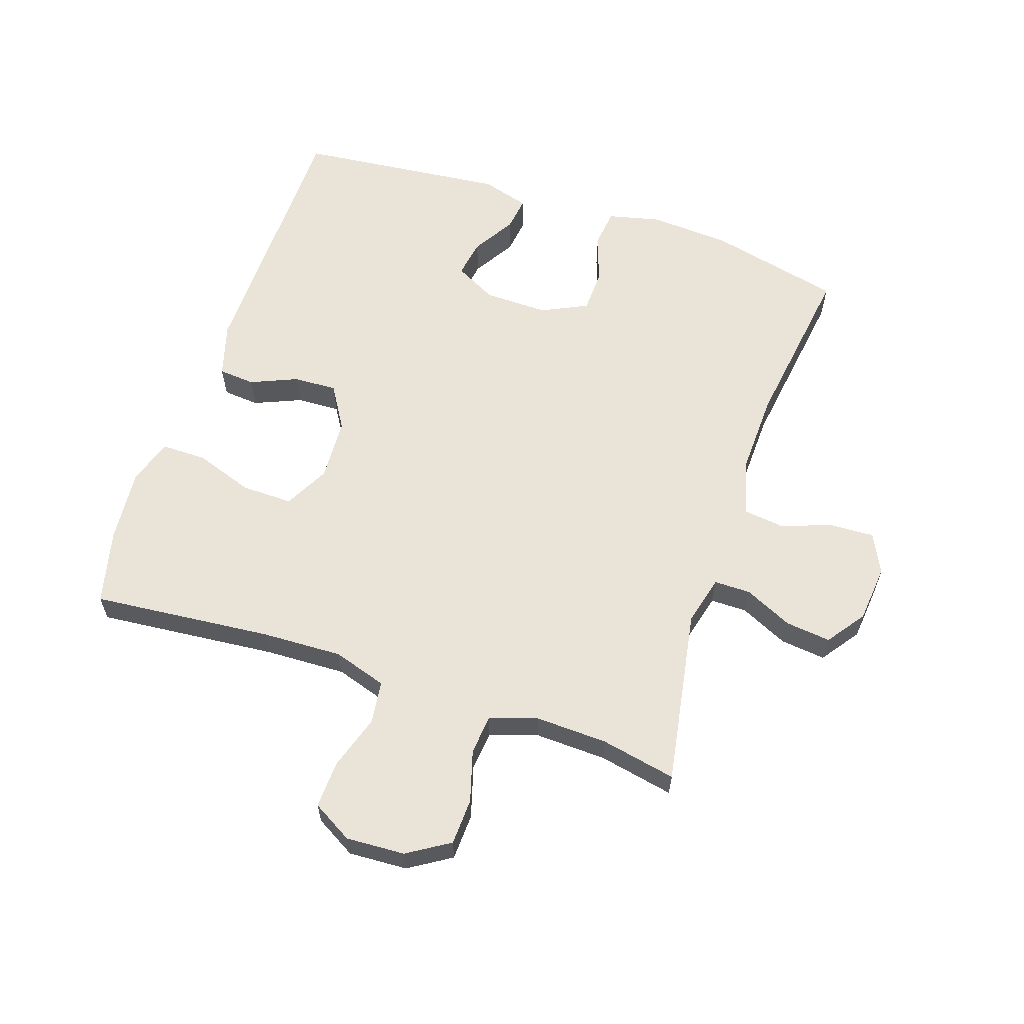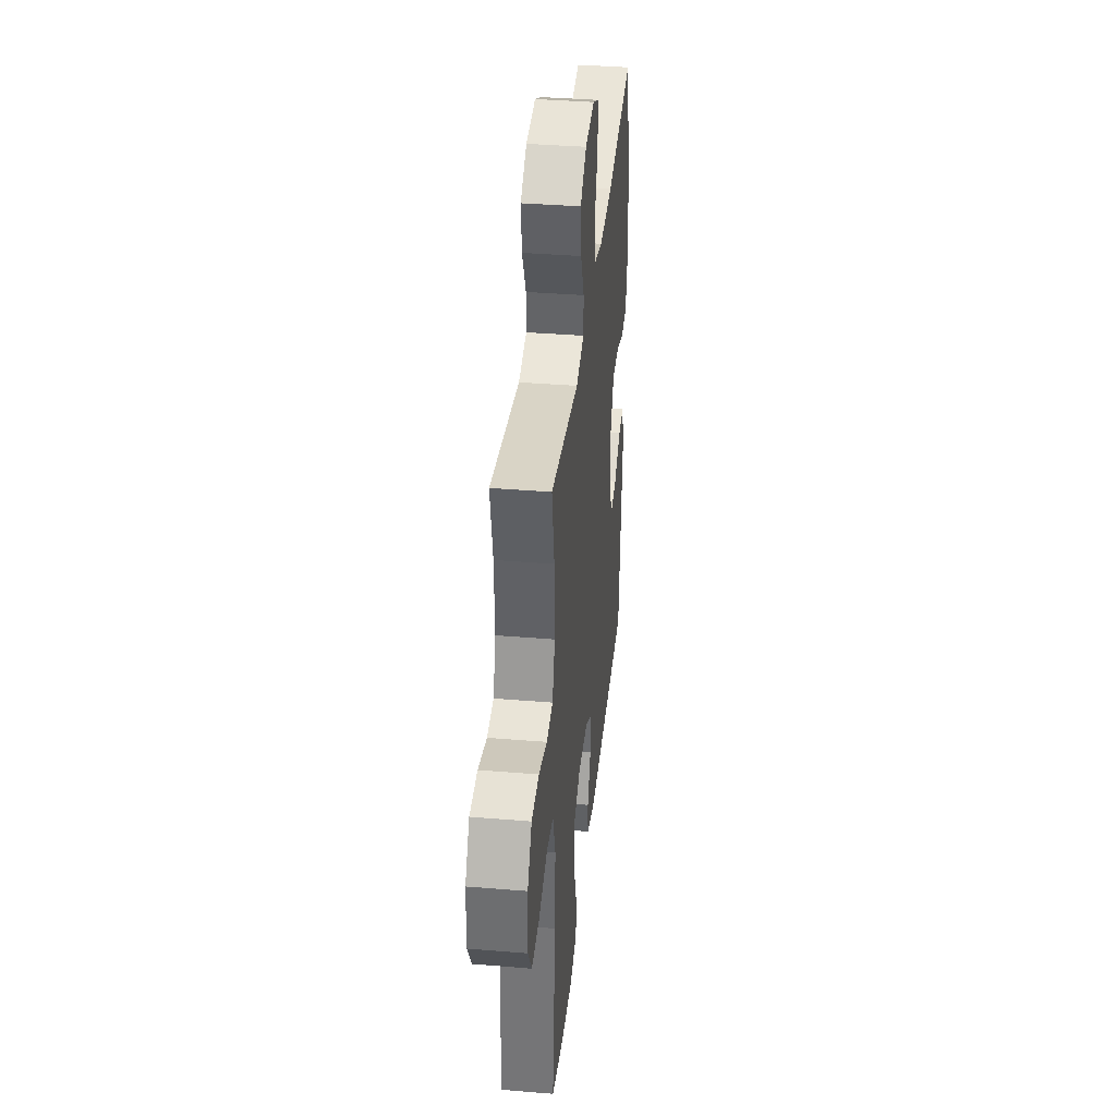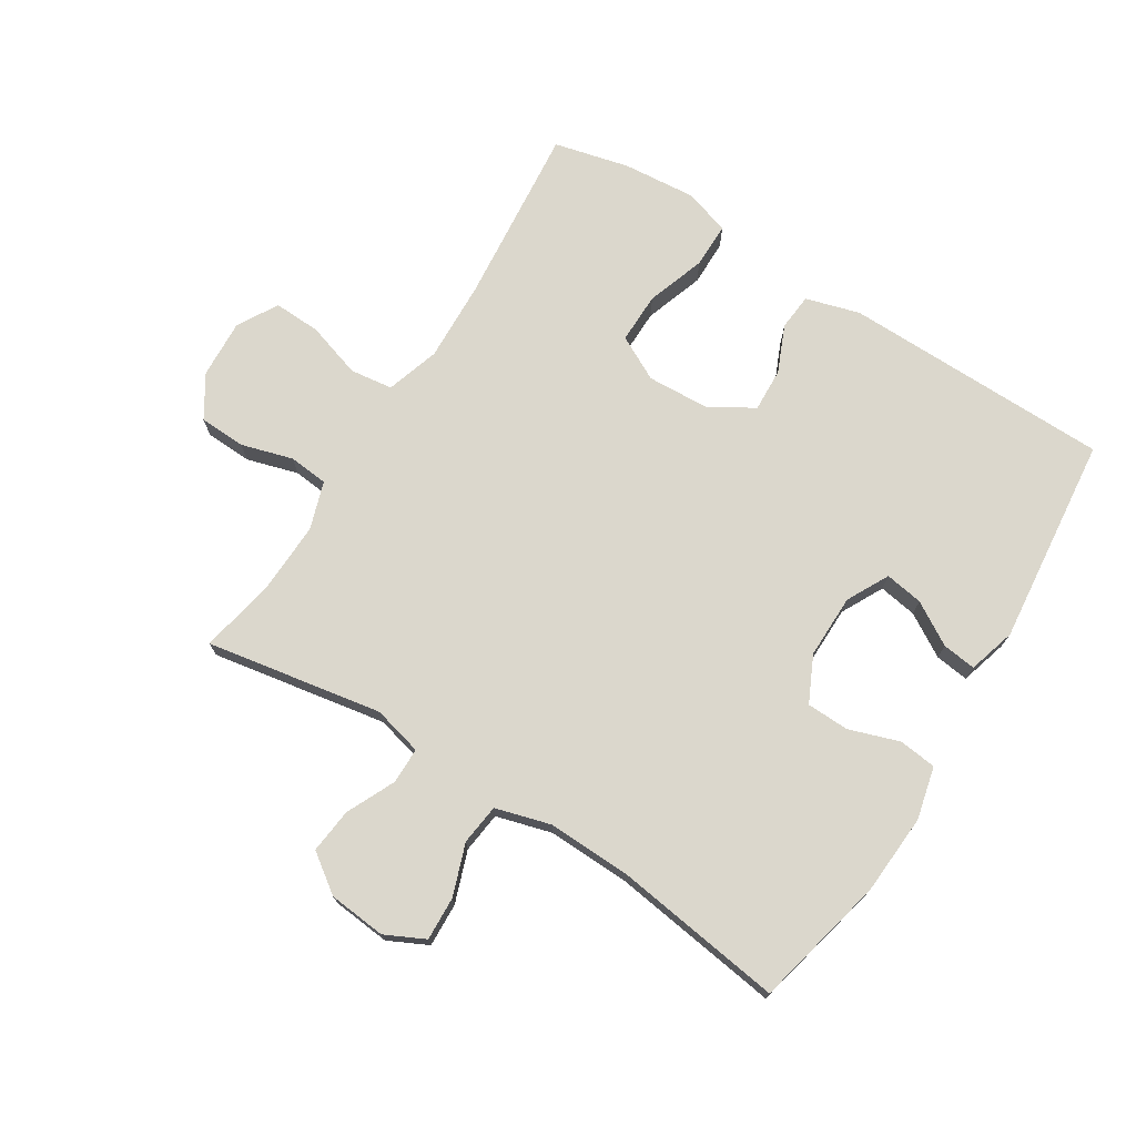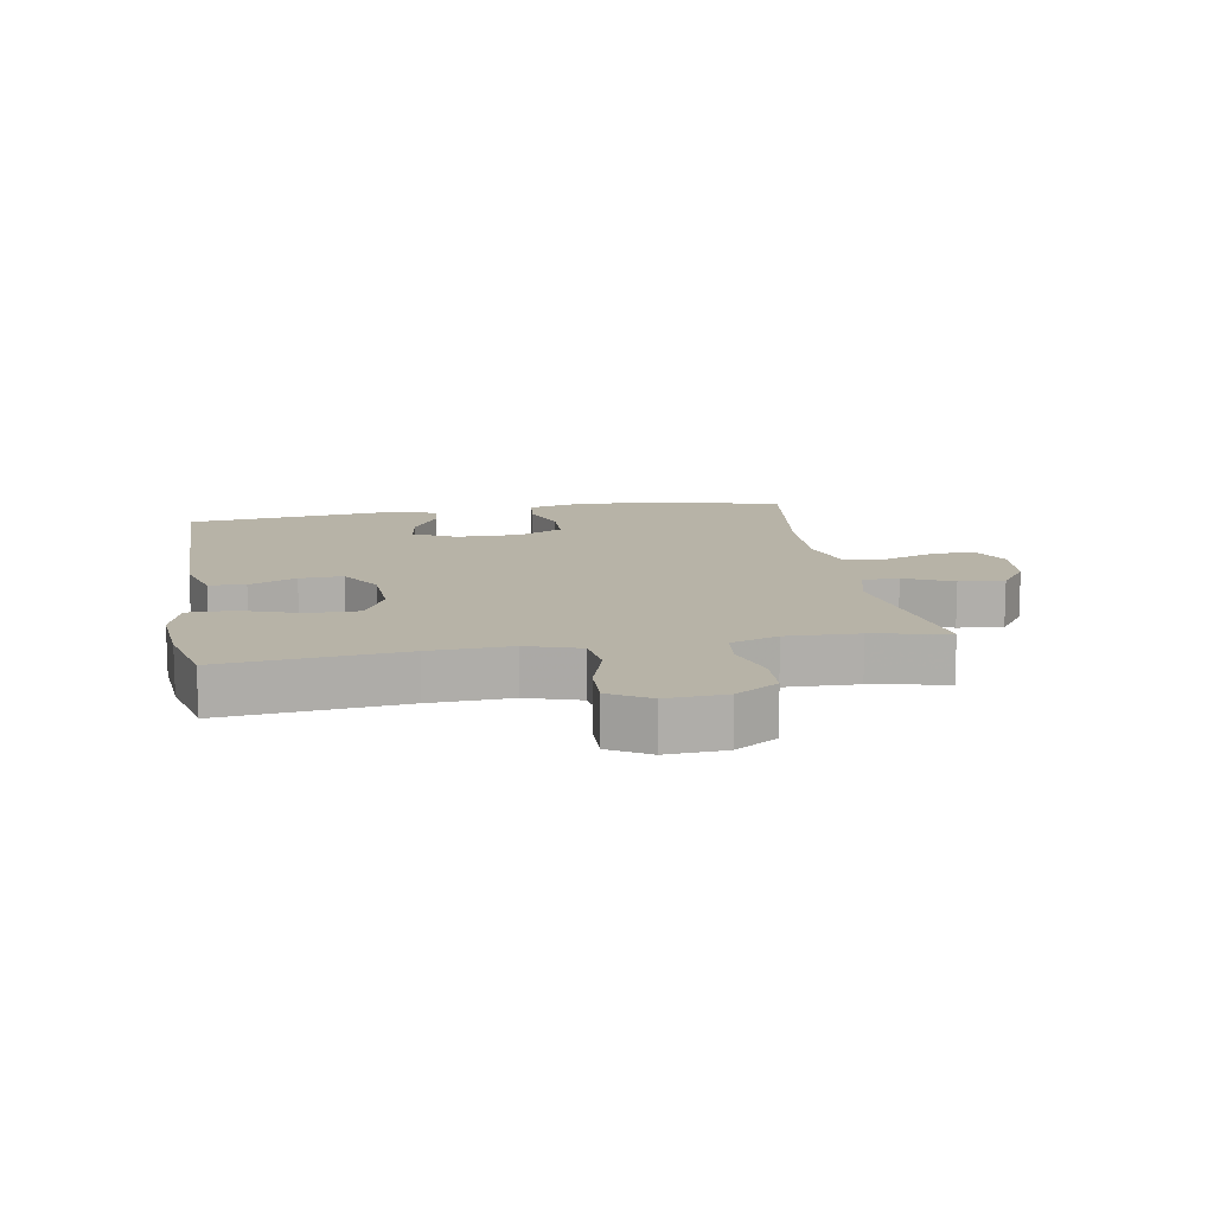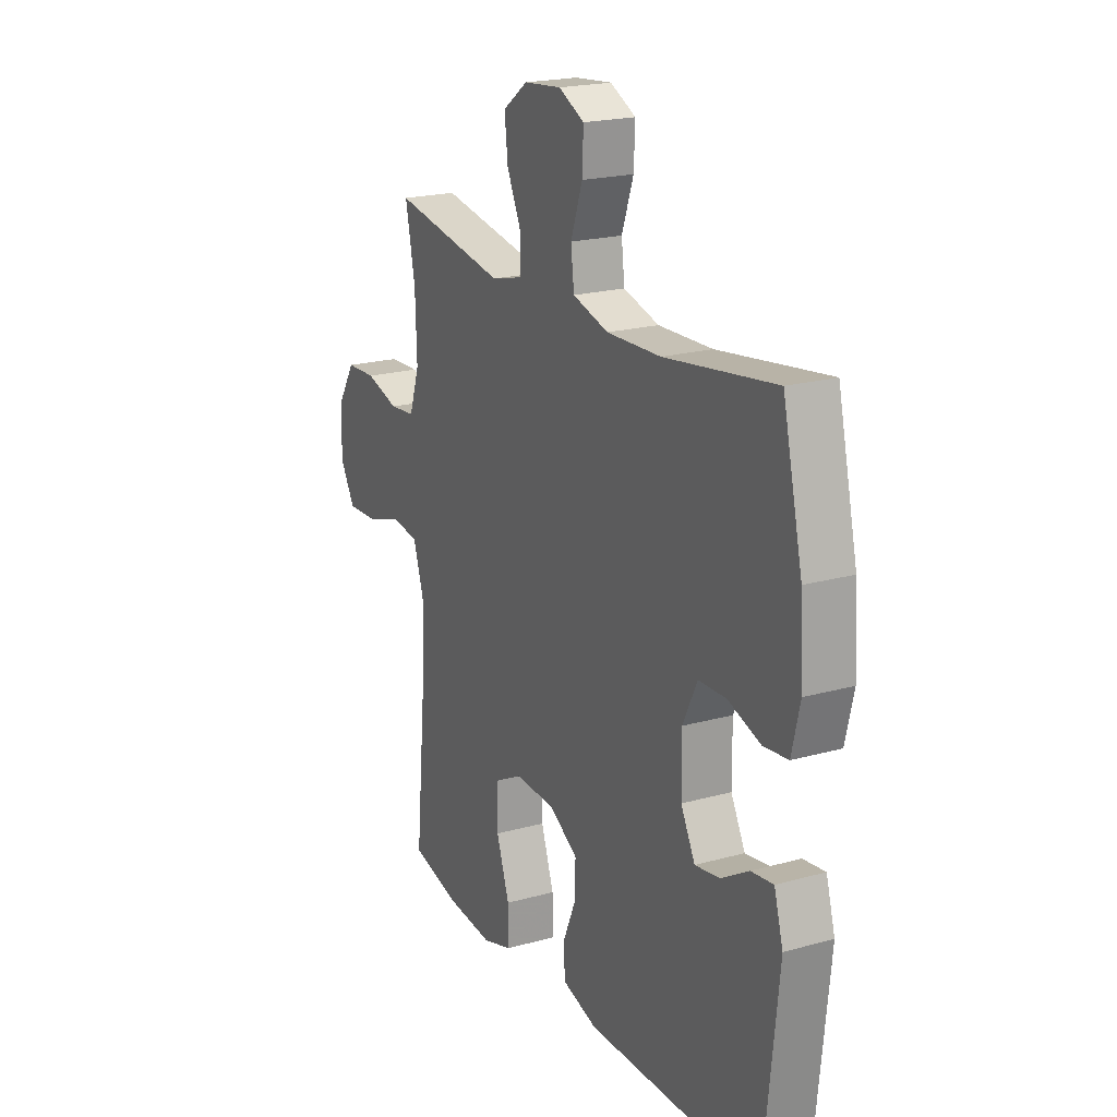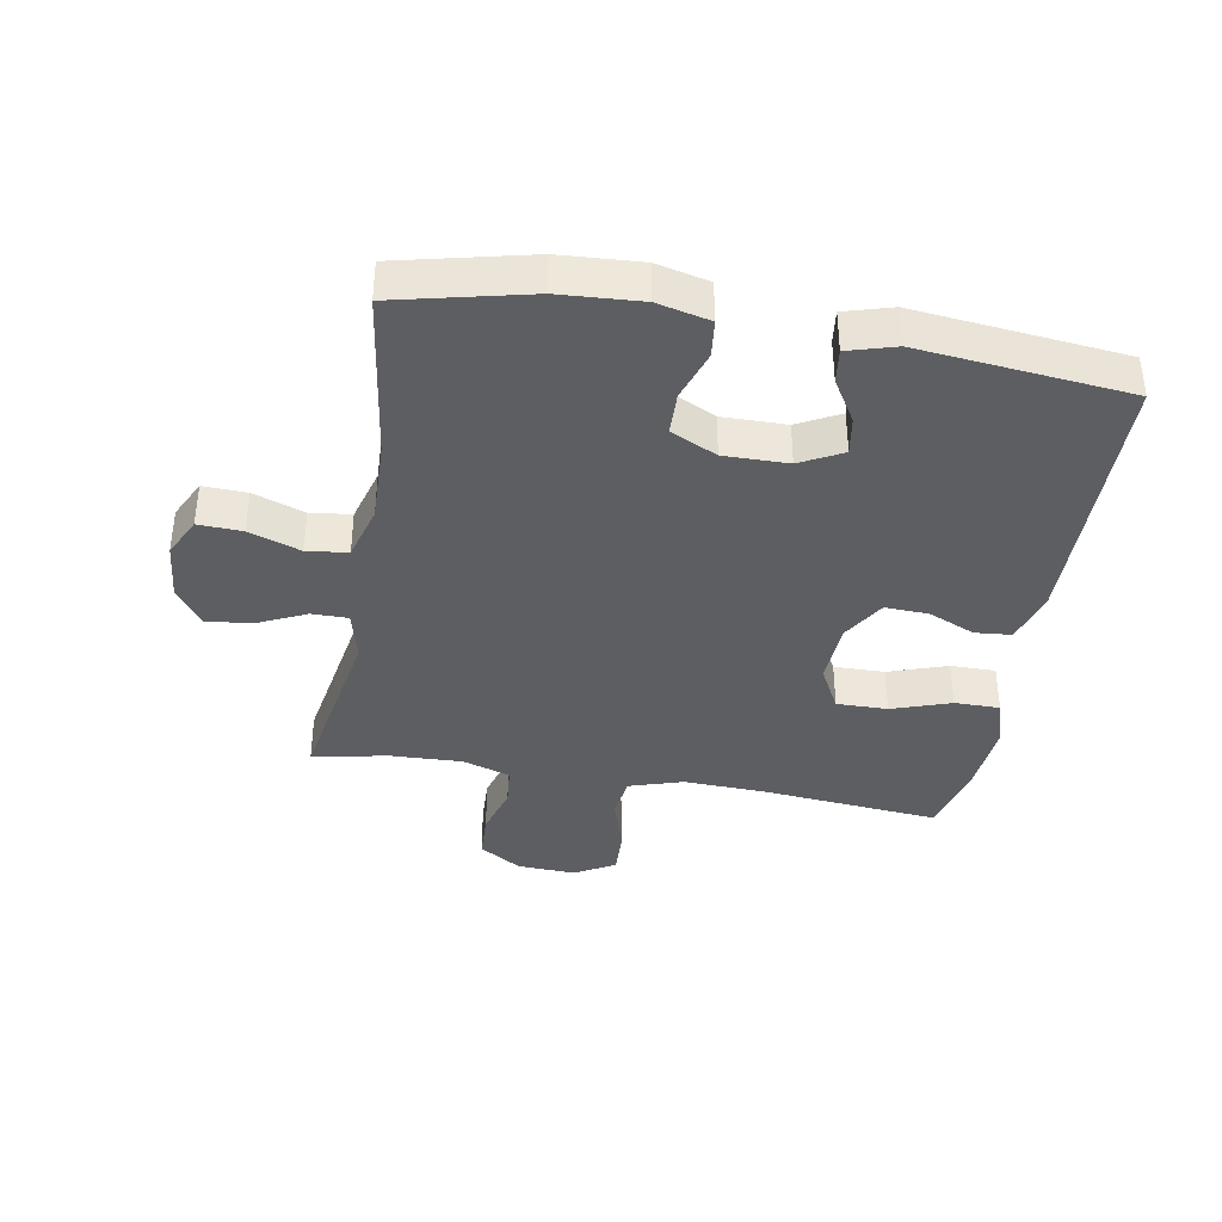
<metadata>
{"format":"obj","ext":"obj","renderer":"f3d","projection":"perspective","resolution":1024,"background":"white","views":[{"elev":61.0,"azim":-71.4,"up":"+Y"},{"elev":38.0,"azim":-84.0,"up":"+Z"},{"elev":73.4,"azim":32.1,"up":"+Y"},{"elev":12.6,"azim":-99.9,"up":"+Y"},{"elev":20.5,"azim":63.2,"up":"+Z"},{"elev":-38.2,"azim":80.1,"up":"+Y"}]}
</metadata>
<code>
v -0.5 0.07 -0.5
v -0.473 0.07 -0.214
v -0.468 0.07 -0.084
v -0.495 0.07 0.001
v -0.563 0.07 0.01
v -0.651 0.07 -0.018
v -0.726 0.07 -0.021
v -0.763 0.07 0.043
v -0.758 0.07 0.137
v -0.716 0.07 0.204
v -0.642 0.07 0.207
v -0.56 0.07 0.183
v -0.497 0.07 0.189
v -0.472 0.07 0.265
v -0.476 0.07 0.38
v -0.5 0.07 0.5
v -0.219 0.07 0.451
v -0.14 0.07 0.471
v -0.14 0.07 0.529
v -0.176 0.07 0.606
v -0.184 0.07 0.678
v -0.123 0.07 0.722
v -0.031 0.07 0.731
v 0.032 0.07 0.7
v 0.029 0.07 0.63
v 0 0.07 0.548
v 0.008 0.07 0.483
v 0.096 0.07 0.458
v 0.229 0.07 0.462
v 0.5 0.07 0.5
v 0.549 0.07 0.289
v 0.557 0.07 0.16
v 0.537 0.07 0.076
v 0.477 0.07 0.069
v 0.397 0.07 0.096
v 0.329 0.07 0.094
v 0.294 0.07 0.021
v 0.295 0.07 -0.081
v 0.33 0.07 -0.148
v 0.391 0.07 -0.138
v 0.459 0.07 -0.097
v 0.513 0.07 -0.09
v 0.535 0.07 -0.166
v 0.5 0.07 -0.5
v 0.072 0.07 -0.506
v -0.014 0.07 -0.481
v -0.019 0.07 -0.423
v 0.013 0.07 -0.348
v 0.016 0.07 -0.279
v -0.053 0.07 -0.237
v -0.153 0.07 -0.232
v -0.224 0.07 -0.269
v -0.223 0.07 -0.35
v -0.191 0.07 -0.444
v -0.191 0.07 -0.516
v -0.264 0.07 -0.539
v -0.38 0.07 -0.529
v -0.5 0 -0.5
v -0.473 0 -0.214
v -0.468 0 -0.084
v -0.495 0 0.001
v -0.563 0 0.01
v -0.651 0 -0.018
v -0.726 0 -0.021
v -0.763 0 0.043
v -0.758 0 0.137
v -0.716 0 0.204
v -0.642 0 0.207
v -0.56 0 0.183
v -0.497 0 0.189
v -0.472 0 0.265
v -0.476 0 0.38
v -0.5 0 0.5
v -0.219 0 0.451
v -0.14 0 0.471
v -0.14 0 0.529
v -0.176 0 0.606
v -0.184 0 0.678
v -0.123 0 0.722
v -0.031 0 0.731
v 0.032 0 0.7
v 0.029 0 0.63
v 0 0 0.548
v 0.008 0 0.483
v 0.096 0 0.458
v 0.229 0 0.462
v 0.5 0 0.5
v 0.549 0 0.289
v 0.557 0 0.16
v 0.537 0 0.076
v 0.477 0 0.069
v 0.397 0 0.096
v 0.329 0 0.094
v 0.294 0 0.021
v 0.295 0 -0.081
v 0.33 0 -0.148
v 0.391 0 -0.138
v 0.459 0 -0.097
v 0.513 0 -0.09
v 0.535 0 -0.166
v 0.5 0 -0.5
v 0.072 0 -0.506
v -0.014 0 -0.481
v -0.019 0 -0.423
v 0.013 0 -0.348
v 0.016 0 -0.279
v -0.053 0 -0.237
v -0.153 0 -0.232
v -0.224 0 -0.269
v -0.223 0 -0.35
v -0.191 0 -0.444
v -0.191 0 -0.516
v -0.264 0 -0.539
v -0.38 0 -0.529
f 56 57 1 2
f 53 54 55 56
f 52 53 56 2
f 51 52 2 3
f 50 51 3 4
f 45 46 47 48
f 45 48 49
f 44 45 49
f 43 44 49 50
f 40 41 42 43
f 39 40 43 50
f 32 33 34 35
f 32 35 36
f 29 30 31 32
f 28 29 32 36
f 27 28 36 37
f 23 24 25 26
f 23 26 27
f 22 23 27
f 19 20 21 22
f 18 19 22 27
f 17 18 27 37
f 15 16 17 37
f 9 10 11 12
f 9 12 13
f 8 9 13
f 5 6 7 8
f 4 5 8 13
f 38 39 50 4
f 14 15 37 38
f 4 13 14 38
f 59 58 114 113
f 113 112 111 110
f 59 113 110 109
f 60 59 109 108
f 61 60 108 107
f 105 104 103 102
f 106 105 102
f 106 102 101
f 107 106 101 100
f 100 99 98 97
f 107 100 97 96
f 92 91 90 89
f 93 92 89
f 89 88 87 86
f 93 89 86 85
f 94 93 85 84
f 83 82 81 80
f 84 83 80
f 84 80 79
f 79 78 77 76
f 84 79 76 75
f 94 84 75 74
f 94 74 73 72
f 69 68 67 66
f 70 69 66
f 70 66 65
f 65 64 63 62
f 70 65 62 61
f 61 107 96 95
f 95 94 72 71
f 95 71 70 61
f 1 58 59 2
f 2 59 60 3
f 3 60 61 4
f 4 61 62 5
f 5 62 63 6
f 6 63 64 7
f 7 64 65 8
f 8 65 66 9
f 9 66 67 10
f 10 67 68 11
f 11 68 69 12
f 12 69 70 13
f 13 70 71 14
f 14 71 72 15
f 15 72 73 16
f 16 73 74 17
f 17 74 75 18
f 18 75 76 19
f 19 76 77 20
f 20 77 78 21
f 21 78 79 22
f 22 79 80 23
f 23 80 81 24
f 24 81 82 25
f 25 82 83 26
f 26 83 84 27
f 27 84 85 28
f 28 85 86 29
f 29 86 87 30
f 30 87 88 31
f 31 88 89 32
f 32 89 90 33
f 33 90 91 34
f 34 91 92 35
f 35 92 93 36
f 36 93 94 37
f 37 94 95 38
f 38 95 96 39
f 39 96 97 40
f 40 97 98 41
f 41 98 99 42
f 42 99 100 43
f 43 100 101 44
f 44 101 102 45
f 45 102 103 46
f 46 103 104 47
f 47 104 105 48
f 48 105 106 49
f 49 106 107 50
f 50 107 108 51
f 51 108 109 52
f 52 109 110 53
f 53 110 111 54
f 54 111 112 55
f 55 112 113 56
f 56 113 114 57
f 57 114 58 1

</code>
